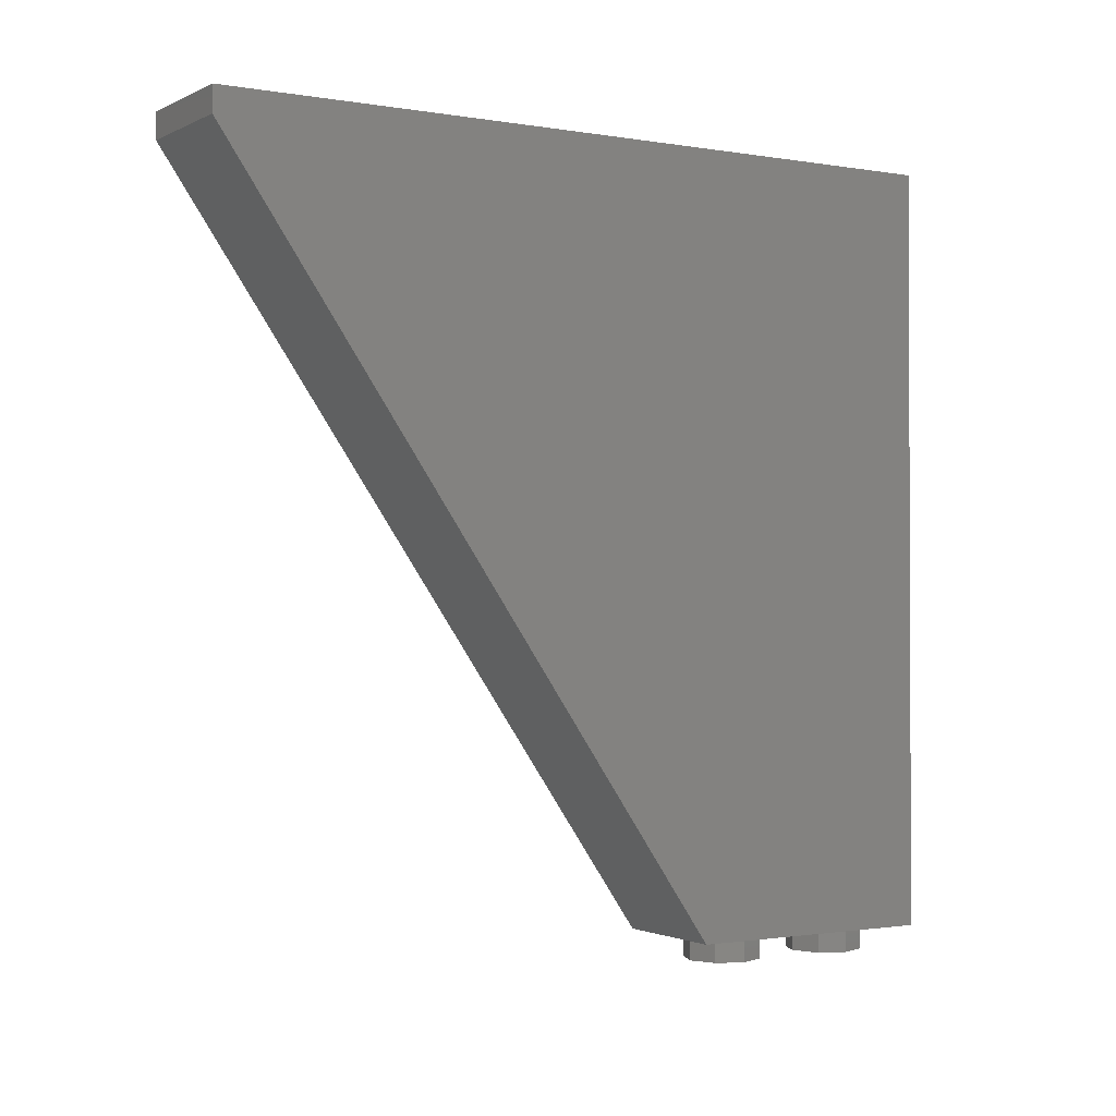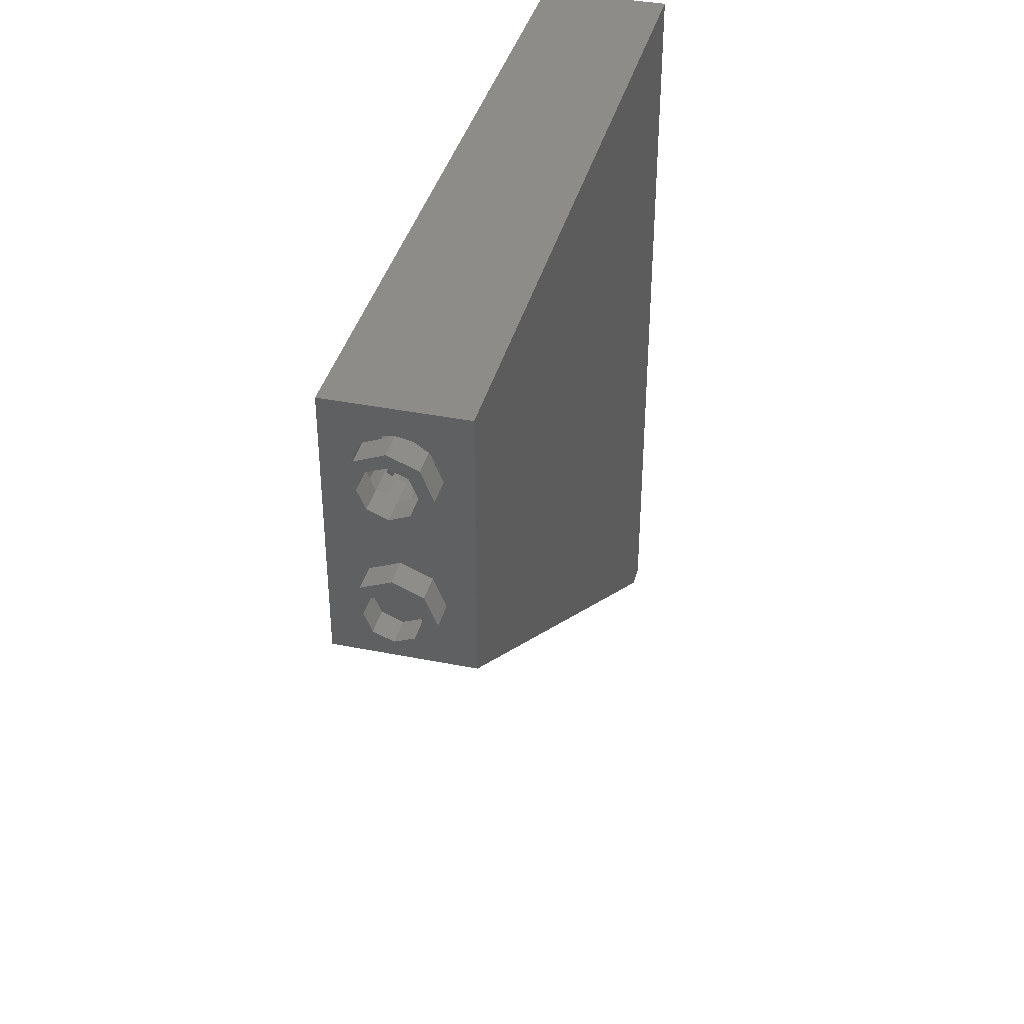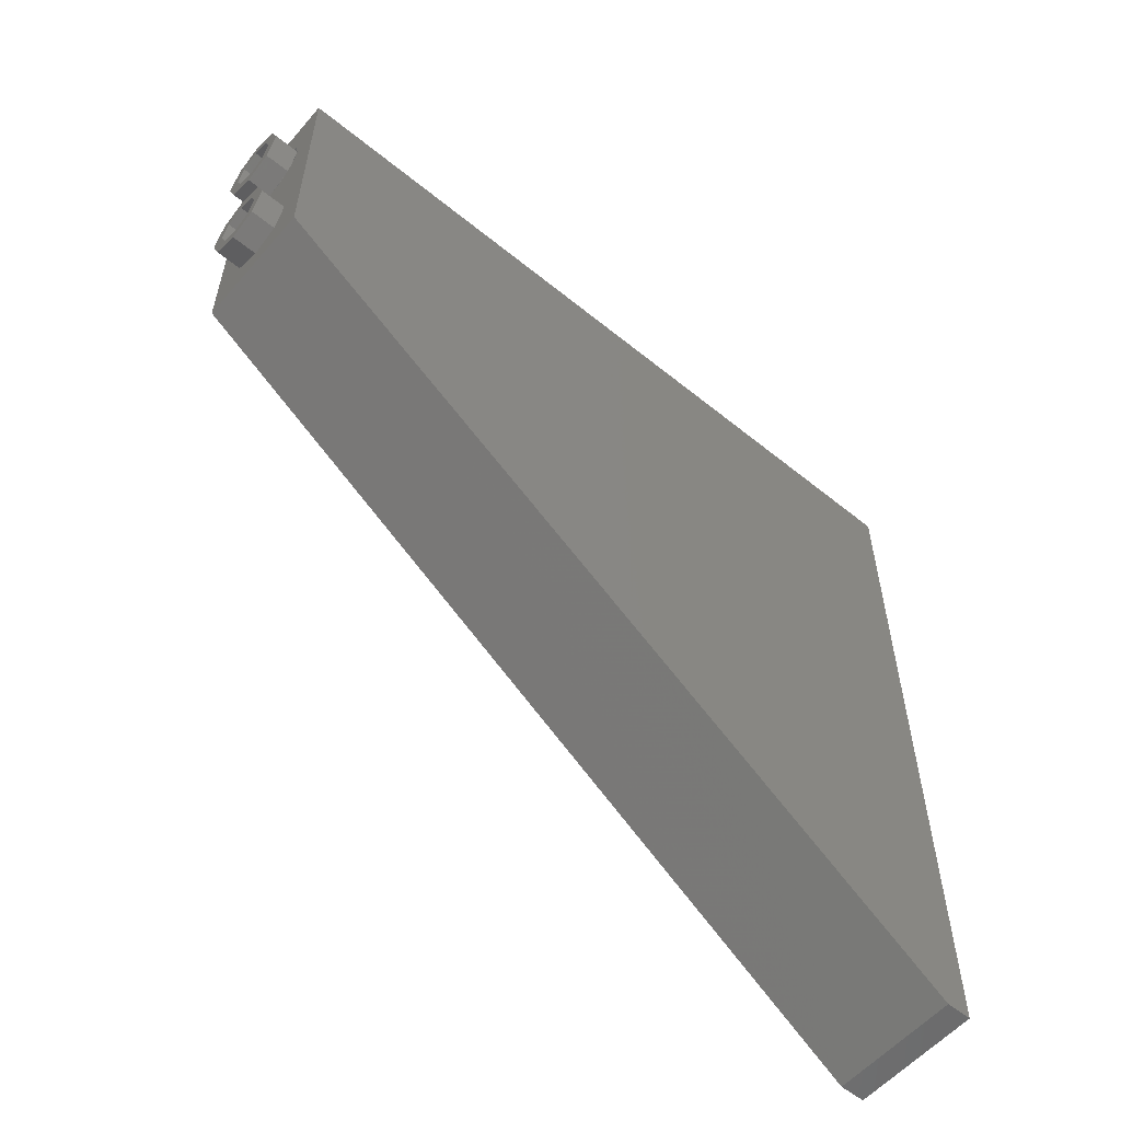
<metadata>
{"format":"stl","ext":"stl","renderer":"f3d","projection":"perspective","resolution":1024,"background":"white","views":[{"elev":-1.3,"azim":-121.7,"up":"+Y"},{"elev":38.2,"azim":14.2,"up":"+Z"},{"elev":-56.6,"azim":49.7,"up":"+Z"}]}
</metadata>
<code>
# stl→obj: 392 verts, 512 faces
v -0.4 0 -0.8
v 0.4 0 -0.8
v 0 0 0.16
v 0.4 0 0.8
v -0.4 0 0.8
v 0 0 0.64
v -0.16 0.153 0.56
v -0.24 0.16 0.64
v 0 0.153 0.56
v -0.24 0.16 -0.8
v -0.16 0.153 0.24
v 0 0.153 0.24
v 0.24 0 0.64
v 0.24 0 0.4
v 0.24 0 0.16
v 0.24 0.16 0.64
v 0.16 0.153 0.4
v 0.16 0.153 0.56
v 0.24 4.64 -3.84
v 0.24 4.8 0.64
v 0.24 4.8 -3.84
v -0.24 4.8 -3.84
v -0.24 4.8 0.64
v -0.24 4.64 -3.84
v -0.16 0.153 0.4
v -0.24 0 0.16
v -0.24 0 0.4
v -0.24 0 0.64
v -0 0 0.64
v 0.09184 0 0.6217
v 0.1697 0 0.5697
v 0.2217 0 0.4918
v -0.2217 0 0.4918
v -0.1697 0 0.5697
v -0.09184 0 0.6217
v -0.09184 0 0.1783
v -0.1697 0 0.2303
v -0.2217 0 0.3082
v 0.2217 0 0.3082
v 0.1697 0 0.2303
v 0.09184 0 0.1783
v 0.06123 0.153 0.2522
v 0.16 0.153 0.24
v 0.1131 0.153 0.2869
v 0.1478 0.153 0.3388
v -0.1478 0.153 0.3388
v -0.1131 0.153 0.2869
v -0.06123 0.153 0.2522
v -0 0.153 0.56
v -0.06123 0.153 0.5478
v -0.1131 0.153 0.5131
v -0.1478 0.153 0.4612
v 0.1478 0.153 0.4612
v 0.1131 0.153 0.5131
v 0.06123 0.153 0.5478
v 0.2 4.784 0.14
v 0.14 4.784 0.2
v 0.2 4.784 0.26
v 0.2 4.784 -0.26
v 0.14 4.784 -0.2
v 0.2 4.784 -0.14
v 0.2 4.784 -0.66
v 0.14 4.784 -0.6
v 0.2 4.784 -0.54
v 0.2 4.784 -1.06
v 0.14 4.784 -1
v 0.2 4.784 -0.94
v 0.14 0.4547 -1
v 0.14 0.5432 -1
v 0.2 0.5432 -1.06
v 0.2 4.784 -1.46
v 0.14 4.784 -1.4
v 0.2 4.784 -1.34
v 0.14 1.044 -1.4
v 0.14 1.133 -1.4
v 0.2 1.133 -1.46
v 0.2 4.784 -1.86
v 0.14 4.784 -1.8
v 0.2 4.784 -1.74
v 0.14 1.634 -1.8
v 0.14 1.722 -1.8
v 0.2 1.722 -1.86
v 0.2 4.784 -2.26
v 0.14 4.784 -2.2
v 0.2 4.784 -2.14
v 0.14 2.223 -2.2
v 0.14 2.312 -2.2
v 0.2 2.312 -2.26
v 0.2 4.784 -2.66
v 0.14 4.784 -2.6
v 0.2 4.784 -2.54
v 0.14 2.813 -2.6
v 0.14 2.901 -2.6
v 0.2 2.901 -2.66
v 0.2 4.784 -3.06
v 0.14 4.784 -3
v 0.2 4.784 -2.94
v 0.14 3.402 -3
v 0.14 3.491 -3
v 0.2 3.491 -3.06
v 0.2 4.784 -3.46
v 0.14 4.784 -3.4
v 0.2 4.784 -3.34
v 0.14 3.992 -3.4
v 0.14 4.08 -3.4
v 0.2 4.08 -3.46
v -0.2 4.784 0.26
v -0.14 4.784 0.2
v -0.2 4.784 0.14
v -0.2 4.784 -0.14
v -0.14 4.784 -0.2
v -0.2 4.784 -0.26
v -0.2 4.784 -0.54
v -0.14 4.784 -0.6
v -0.2 4.784 -0.66
v -0.2 4.784 -0.94
v -0.14 4.784 -1
v -0.2 4.784 -1.06
v -0.2 0.5432 -1.06
v -0.14 0.5432 -1
v -0.14 0.4547 -1
v -0.2 4.784 -1.34
v -0.14 4.784 -1.4
v -0.2 4.784 -1.46
v -0.2 1.133 -1.46
v -0.14 1.133 -1.4
v -0.14 1.044 -1.4
v -0.2 4.784 -1.74
v -0.14 4.784 -1.8
v -0.2 4.784 -1.86
v -0.2 1.722 -1.86
v -0.14 1.722 -1.8
v -0.14 1.634 -1.8
v -0.2 4.784 -2.14
v -0.14 4.784 -2.2
v -0.2 4.784 -2.26
v -0.2 2.312 -2.26
v -0.14 2.312 -2.2
v -0.14 2.223 -2.2
v -0.2 4.784 -2.54
v -0.14 4.784 -2.6
v -0.2 4.784 -2.66
v -0.2 2.901 -2.66
v -0.14 2.901 -2.6
v -0.14 2.813 -2.6
v -0.2 4.784 -2.94
v -0.14 4.784 -3
v -0.2 4.784 -3.06
v -0.2 3.491 -3.06
v -0.14 3.491 -3
v -0.14 3.402 -3
v -0.2 4.784 -3.34
v -0.14 4.784 -3.4
v -0.2 4.784 -3.46
v -0.2 4.08 -3.46
v -0.14 4.08 -3.4
v -0.14 3.992 -3.4
v 0.4 4.8 0.8
v -0.4 4.8 0.8
v 0.24 0.16 -0.8
v 0.4 4.8 -4
v -0.4 4.8 -4
v 0.16 0 0.4
v 0.16 -0.16 0.4
v 0.1131 -0.16 0.5131
v 0.1131 0 0.5131
v -0 -0.16 0.56
v -0 0 0.56
v -0.1131 -0.16 0.5131
v -0.1131 0 0.5131
v -0.16 -0.16 0.4
v -0.16 0 0.4
v -0.1131 -0.16 0.2869
v -0.1131 0 0.2869
v 0 -0.16 0.24
v 0 0 0.24
v 0.1131 -0.16 0.2869
v 0.1131 0 0.2869
v 0.24 -0.16 0.4
v 0.1697 -0.16 0.5697
v -0 -0.16 0.64
v -0.1697 -0.16 0.5697
v -0.24 -0.16 0.4
v -0.1697 -0.16 0.2303
v 0 -0.16 0.16
v 0.1697 -0.16 0.2303
v 0.16 0 -0.4
v 0.16 -0.16 -0.4
v 0.1131 -0.16 -0.2869
v 0.1131 0 -0.2869
v -0 -0.16 -0.24
v -0 0 -0.24
v -0.1131 -0.16 -0.2869
v -0.1131 0 -0.2869
v -0.16 -0.16 -0.4
v -0.16 0 -0.4
v -0.1131 -0.16 -0.5131
v -0.1131 0 -0.5131
v 0 -0.16 -0.56
v 0 0 -0.56
v 0.1131 -0.16 -0.5131
v 0.1131 0 -0.5131
v 0.24 -0.16 -0.4
v 0.24 0 -0.4
v 0.1697 0 -0.2303
v 0.1697 -0.16 -0.2303
v -0 0 -0.16
v -0 -0.16 -0.16
v -0.1697 0 -0.2303
v -0.1697 -0.16 -0.2303
v -0.24 0 -0.4
v -0.24 -0.16 -0.4
v -0.1697 0 -0.5697
v -0.1697 -0.16 -0.5697
v 0 0 -0.64
v 0 -0.16 -0.64
v 0.1697 0 -0.5697
v 0.1697 -0.16 -0.5697
v 0.16 0.16 0.4
v 0.1478 0.16 0.3388
v 0.1478 0 0.3388
v 0.1131 0.16 0.2869
v 0.06123 0.16 0.2522
v 0.06123 0 0.2522
v 0 0.16 0.24
v -0.06123 0.16 0.2522
v -0.06123 0 0.2522
v -0.1131 0.16 0.2869
v -0.1478 0.16 0.3388
v -0.1478 0 0.3388
v -0.16 0.16 0.4
v -0.1478 0.16 0.4612
v -0.1478 0 0.4612
v -0.1131 0.16 0.5131
v -0.06123 0.16 0.5478
v -0.06123 0 0.5478
v -0 0.16 0.56
v 0.06123 0.16 0.5478
v 0.06123 0 0.5478
v 0.1131 0.16 0.5131
v 0.1478 0.16 0.4612
v 0.1478 0 0.4612
v -0.4 4.64 -4
v 0.4 4.64 -4
v 0.24 4.784 0.14
v 0.24 4.784 0.26
v 0.2 0.16 0.26
v 0.24 0.16 0.26
v 0.24 0.16 0.14
v 0.2 0.16 0.14
v 0.14 0.16 0.2
v 0.24 4.784 -0.26
v 0.24 4.784 -0.14
v 0.2 0.16 -0.14
v 0.24 0.16 -0.14
v 0.24 0.16 -0.26
v 0.2 0.16 -0.26
v 0.14 0.16 -0.2
v 0.24 4.784 -0.66
v 0.24 4.784 -0.54
v 0.2 0.16 -0.54
v 0.24 0.16 -0.54
v 0.24 0.16 -0.66
v 0.2 0.16 -0.66
v 0.14 0.16 -0.6
v 0.24 4.784 -1.06
v 0.24 4.784 -0.94
v 0.2 0.5432 -0.94
v 0.24 0.5432 -0.94
v 0.24 0.5432 -1.06
v 0.2 0.3663 -0.94
v 0.24 0.3663 -0.94
v 0.24 4.784 -1.46
v 0.24 4.784 -1.34
v 0.2 1.133 -1.34
v 0.24 1.133 -1.34
v 0.24 1.133 -1.46
v 0.2 0.9558 -1.34
v 0.24 0.9558 -1.34
v 0.24 4.784 -1.86
v 0.24 4.784 -1.74
v 0.2 1.722 -1.74
v 0.24 1.722 -1.74
v 0.24 1.722 -1.86
v 0.2 1.545 -1.74
v 0.24 1.545 -1.74
v 0.24 4.784 -2.26
v 0.24 4.784 -2.14
v 0.2 2.312 -2.14
v 0.24 2.312 -2.14
v 0.24 2.312 -2.26
v 0.2 2.135 -2.14
v 0.24 2.135 -2.14
v 0.24 4.784 -2.66
v 0.24 4.784 -2.54
v 0.2 2.901 -2.54
v 0.24 2.901 -2.54
v 0.24 2.901 -2.66
v 0.2 2.724 -2.54
v 0.24 2.724 -2.54
v 0.24 4.784 -3.06
v 0.24 4.784 -2.94
v 0.2 3.491 -2.94
v 0.24 3.491 -2.94
v 0.24 3.491 -3.06
v 0.2 3.314 -2.94
v 0.24 3.314 -2.94
v 0.24 4.784 -3.46
v 0.24 4.784 -3.34
v 0.2 4.08 -3.34
v 0.24 4.08 -3.34
v 0.24 4.08 -3.46
v 0.2 3.903 -3.34
v 0.24 3.903 -3.34
v -0.2 0.16 0.14
v -0.24 0.16 0.14
v -0.24 4.784 0.14
v -0.24 0.16 0.26
v -0.2 0.16 0.26
v -0.24 4.784 0.26
v -0.14 0.16 0.2
v -0.2 0.16 -0.26
v -0.24 0.16 -0.26
v -0.24 4.784 -0.26
v -0.24 0.16 -0.14
v -0.2 0.16 -0.14
v -0.24 4.784 -0.14
v -0.14 0.16 -0.2
v -0.2 0.16 -0.66
v -0.24 0.16 -0.66
v -0.24 4.784 -0.66
v -0.24 0.16 -0.54
v -0.2 0.16 -0.54
v -0.24 4.784 -0.54
v -0.14 0.16 -0.6
v -0.24 0.5432 -1.06
v -0.24 4.784 -1.06
v -0.24 4.784 -0.94
v -0.24 0.5432 -0.94
v -0.2 0.5432 -0.94
v -0.2 0.3663 -0.94
v -0.24 0.3663 -0.94
v -0.24 1.133 -1.46
v -0.24 4.784 -1.46
v -0.24 4.784 -1.34
v -0.24 1.133 -1.34
v -0.2 1.133 -1.34
v -0.2 0.9558 -1.34
v -0.24 0.9558 -1.34
v -0.24 1.722 -1.86
v -0.24 4.784 -1.86
v -0.24 4.784 -1.74
v -0.24 1.722 -1.74
v -0.2 1.722 -1.74
v -0.2 1.545 -1.74
v -0.24 1.545 -1.74
v -0.24 2.312 -2.26
v -0.24 4.784 -2.26
v -0.24 4.784 -2.14
v -0.24 2.312 -2.14
v -0.2 2.312 -2.14
v -0.2 2.135 -2.14
v -0.24 2.135 -2.14
v -0.24 2.901 -2.66
v -0.24 4.784 -2.66
v -0.24 4.784 -2.54
v -0.24 2.901 -2.54
v -0.2 2.901 -2.54
v -0.2 2.724 -2.54
v -0.24 2.724 -2.54
v -0.24 3.491 -3.06
v -0.24 4.784 -3.06
v -0.24 4.784 -2.94
v -0.24 3.491 -2.94
v -0.2 3.491 -2.94
v -0.2 3.314 -2.94
v -0.24 3.314 -2.94
v -0.24 4.08 -3.46
v -0.24 4.784 -3.46
v -0.24 4.784 -3.34
v -0.24 4.08 -3.34
v -0.2 4.08 -3.34
v -0.2 3.903 -3.34
v -0.24 3.903 -3.34
v -0.24 2.577 -2.44
v -0.24 4.6 -2.44
v 0.24 4.6 -2.44
v 0.24 2.577 -2.44
v 0.24 2.459 -2.36
v 0.24 4.6 -2.36
v -0.24 4.6 -2.36
v -0.24 2.459 -2.36
f 1 2 3
f 4 5 6
f 7 8 9
f 10 11 12
f 6 13 4
f 4 13 14
f 2 15 3
f 16 17 18
f 19 20 21
f 22 23 24
f 7 25 8
f 3 26 1
f 27 28 5
f 5 28 6
f 13 29 30
f 13 30 31
f 13 31 32
f 13 32 14
f 28 27 33
f 28 33 34
f 28 34 35
f 28 35 29
f 26 3 36
f 26 36 37
f 26 37 38
f 26 38 27
f 15 14 39
f 15 39 40
f 15 40 41
f 15 41 3
f 12 42 43
f 42 44 43
f 44 45 43
f 45 17 43
f 25 46 11
f 46 47 11
f 47 48 11
f 48 12 11
f 49 50 7
f 50 51 7
f 51 52 7
f 52 25 7
f 17 53 18
f 53 54 18
f 54 55 18
f 55 49 18
f 56 57 58
f 59 60 61
f 62 63 64
f 65 66 67
f 68 69 70
f 71 72 73
f 74 75 76
f 77 78 79
f 80 81 82
f 83 84 85
f 86 87 88
f 89 90 91
f 92 93 94
f 95 96 97
f 98 99 100
f 101 102 103
f 104 105 106
f 107 108 109
f 110 111 112
f 113 114 115
f 116 117 118
f 119 120 121
f 122 123 124
f 125 126 127
f 128 129 130
f 131 132 133
f 134 135 136
f 137 138 139
f 140 141 142
f 143 144 145
f 146 147 148
f 149 150 151
f 152 153 154
f 155 156 157
f 2 158 4
f 1 5 159
f 18 9 8
f 18 8 16
f 43 160 10
f 43 10 12
f 161 162 22
f 161 22 21
f 159 158 20
f 159 20 23
f 21 20 158
f 21 158 161
f 14 15 2
f 14 2 4
f 43 17 16
f 43 16 160
f 19 160 16
f 19 16 20
f 23 8 10
f 23 10 24
f 10 8 25
f 10 25 11
f 5 1 26
f 5 26 27
f 162 159 23
f 162 23 22
f 163 164 165
f 163 165 166
f 166 165 167
f 166 167 168
f 168 167 169
f 168 169 170
f 170 169 171
f 170 171 172
f 172 171 173
f 172 173 174
f 174 173 175
f 174 175 176
f 176 175 177
f 176 177 178
f 178 177 164
f 178 164 163
f 179 14 31
f 179 31 180
f 180 31 29
f 180 29 181
f 181 29 34
f 181 34 182
f 182 34 27
f 182 27 183
f 183 27 37
f 183 37 184
f 184 37 3
f 184 3 185
f 185 3 40
f 185 40 186
f 186 40 14
f 186 14 179
f 164 179 180
f 164 180 165
f 165 180 181
f 165 181 167
f 167 181 182
f 167 182 169
f 169 182 183
f 169 183 171
f 171 183 184
f 171 184 173
f 173 184 185
f 173 185 175
f 175 185 186
f 175 186 177
f 177 186 179
f 177 179 164
f 187 188 189
f 187 189 190
f 190 189 191
f 190 191 192
f 192 191 193
f 192 193 194
f 194 193 195
f 194 195 196
f 196 195 197
f 196 197 198
f 198 197 199
f 198 199 200
f 200 199 201
f 200 201 202
f 202 201 188
f 202 188 187
f 203 204 205
f 203 205 206
f 206 205 207
f 206 207 208
f 208 207 209
f 208 209 210
f 210 209 211
f 210 211 212
f 212 211 213
f 212 213 214
f 214 213 215
f 214 215 216
f 216 215 217
f 216 217 218
f 218 217 204
f 218 204 203
f 188 203 206
f 188 206 189
f 189 206 208
f 189 208 191
f 191 208 210
f 191 210 193
f 193 210 212
f 193 212 195
f 195 212 214
f 195 214 197
f 197 214 216
f 197 216 199
f 199 216 218
f 199 218 201
f 201 218 203
f 201 203 188
f 163 219 220
f 163 220 221
f 221 220 222
f 221 222 178
f 178 222 223
f 178 223 224
f 224 223 225
f 224 225 176
f 176 225 226
f 176 226 227
f 227 226 228
f 227 228 174
f 174 228 229
f 174 229 230
f 230 229 231
f 230 231 172
f 172 231 232
f 172 232 233
f 233 232 234
f 233 234 170
f 170 234 235
f 170 235 236
f 236 235 237
f 236 237 168
f 168 237 238
f 168 238 239
f 239 238 240
f 239 240 166
f 166 240 241
f 166 241 242
f 242 241 219
f 242 219 163
f 20 16 8
f 20 8 23
f 10 160 19
f 10 19 24
f 22 24 19
f 22 19 21
f 158 159 5
f 158 5 4
f 1 243 244
f 1 244 2
f 161 244 243
f 161 243 162
f 245 56 58
f 245 58 246
f 246 58 247
f 246 247 248
f 56 245 249
f 56 249 250
f 57 56 250
f 57 250 251
f 57 251 247
f 57 247 58
f 252 59 61
f 252 61 253
f 253 61 254
f 253 254 255
f 59 252 256
f 59 256 257
f 60 59 257
f 60 257 258
f 60 258 254
f 60 254 61
f 259 62 64
f 259 64 260
f 260 64 261
f 260 261 262
f 62 259 263
f 62 263 264
f 63 62 264
f 63 264 265
f 63 265 261
f 63 261 64
f 266 65 67
f 266 67 267
f 67 268 269
f 67 269 267
f 266 270 70
f 266 70 65
f 66 65 70
f 66 70 69
f 66 69 268
f 66 268 67
f 268 271 272
f 268 272 269
f 68 271 268
f 68 268 69
f 273 71 73
f 273 73 274
f 73 275 276
f 73 276 274
f 273 277 76
f 273 76 71
f 72 71 76
f 72 76 75
f 72 75 275
f 72 275 73
f 275 278 279
f 275 279 276
f 74 278 275
f 74 275 75
f 280 77 79
f 280 79 281
f 79 282 283
f 79 283 281
f 280 284 82
f 280 82 77
f 78 77 82
f 78 82 81
f 78 81 282
f 78 282 79
f 282 285 286
f 282 286 283
f 80 285 282
f 80 282 81
f 287 83 85
f 287 85 288
f 85 289 290
f 85 290 288
f 287 291 88
f 287 88 83
f 84 83 88
f 84 88 87
f 84 87 289
f 84 289 85
f 289 292 293
f 289 293 290
f 86 292 289
f 86 289 87
f 294 89 91
f 294 91 295
f 91 296 297
f 91 297 295
f 294 298 94
f 294 94 89
f 90 89 94
f 90 94 93
f 90 93 296
f 90 296 91
f 296 299 300
f 296 300 297
f 92 299 296
f 92 296 93
f 301 95 97
f 301 97 302
f 97 303 304
f 97 304 302
f 301 305 100
f 301 100 95
f 96 95 100
f 96 100 99
f 96 99 303
f 96 303 97
f 303 306 307
f 303 307 304
f 98 306 303
f 98 303 99
f 308 101 103
f 308 103 309
f 103 310 311
f 103 311 309
f 308 312 106
f 308 106 101
f 102 101 106
f 102 106 105
f 102 105 310
f 102 310 103
f 310 313 314
f 310 314 311
f 104 313 310
f 104 310 105
f 315 316 317
f 315 317 109
f 318 319 107
f 318 107 320
f 320 107 109
f 320 109 317
f 107 319 321
f 107 321 108
f 321 315 109
f 321 109 108
f 322 323 324
f 322 324 112
f 325 326 110
f 325 110 327
f 327 110 112
f 327 112 324
f 110 326 328
f 110 328 111
f 328 322 112
f 328 112 111
f 329 330 331
f 329 331 115
f 332 333 113
f 332 113 334
f 334 113 115
f 334 115 331
f 113 333 335
f 113 335 114
f 335 329 115
f 335 115 114
f 118 119 336
f 118 336 337
f 338 339 340
f 338 340 116
f 338 116 118
f 338 118 337
f 116 340 120
f 116 120 117
f 120 119 118
f 120 118 117
f 120 340 341
f 120 341 121
f 339 342 341
f 339 341 340
f 124 125 343
f 124 343 344
f 345 346 347
f 345 347 122
f 345 122 124
f 345 124 344
f 122 347 126
f 122 126 123
f 126 125 124
f 126 124 123
f 126 347 348
f 126 348 127
f 346 349 348
f 346 348 347
f 130 131 350
f 130 350 351
f 352 353 354
f 352 354 128
f 352 128 130
f 352 130 351
f 128 354 132
f 128 132 129
f 132 131 130
f 132 130 129
f 132 354 355
f 132 355 133
f 353 356 355
f 353 355 354
f 136 137 357
f 136 357 358
f 359 360 361
f 359 361 134
f 359 134 136
f 359 136 358
f 134 361 138
f 134 138 135
f 138 137 136
f 138 136 135
f 138 361 362
f 138 362 139
f 360 363 362
f 360 362 361
f 142 143 364
f 142 364 365
f 366 367 368
f 366 368 140
f 366 140 142
f 366 142 365
f 140 368 144
f 140 144 141
f 144 143 142
f 144 142 141
f 144 368 369
f 144 369 145
f 367 370 369
f 367 369 368
f 148 149 371
f 148 371 372
f 373 374 375
f 373 375 146
f 373 146 148
f 373 148 372
f 146 375 150
f 146 150 147
f 150 149 148
f 150 148 147
f 150 375 376
f 150 376 151
f 374 377 376
f 374 376 375
f 154 155 378
f 154 378 379
f 380 381 382
f 380 382 152
f 380 152 154
f 380 154 379
f 152 382 156
f 152 156 153
f 156 155 154
f 156 154 153
f 156 382 383
f 156 383 157
f 381 384 383
f 381 383 382
f 385 386 387
f 385 387 388
f 389 390 391
f 389 391 392
f 390 387 386
f 390 386 391
f 244 161 158
f 244 158 2
f 162 243 1
f 162 1 159

</code>
